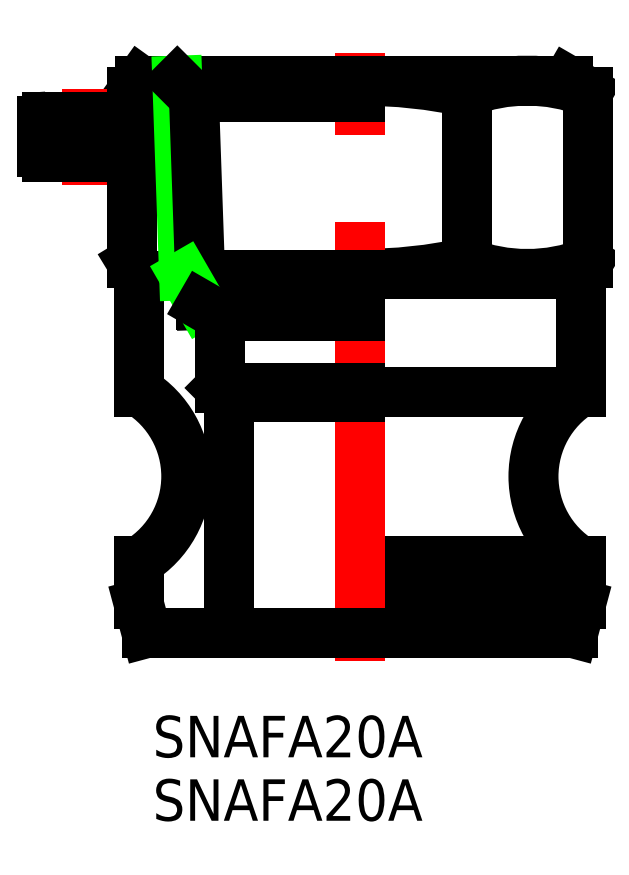
<metadata>
{"format":"dxf","ext":"dxf","renderer":"ezdxf+matplotlib","layout":"modelspace","background":"white","min_lineweight":24,"dpi":150}
</metadata>
<code>
0
SECTION
2
ENTITIES
0
ARC
8
0
10
-16.5
20
25.86
30
0
40
0.5
50
0
51
31.33
0
ARC
8
0
10
16.5
20
25.86
30
0
40
0.5
50
148.7
51
180
0
LINE
8
0
10
16.5
20
26.82
30
0
11
16.07
21
26.12
31
0
0
LINE
8
0
10
15.08
20
40
30
0
11
16.5
21
39.18
31
0
0
LINE
8
0
10
-15.91
20
40
30
0
11
-16.5
21
39.18
31
0
0
LINE
8
0
10
-16.07
20
26.12
30
0
11
-16.5
21
26.82
31
0
0
TEXT
8
0
10
-15
20
-13.6
30
0
40
3
1
SNAFA20A
0
TEXT
8
0
10
-15
20
-9
30
0
40
3
1
SNAFA20A
0
ARC
8
0
10
1.021e-06
20
3.112
30
0
40
36.89
50
77.89
51
90
0
LINE
8
0
10
0
20
40
30
0
11
15.08
21
40
31
0
0
ARC
8
0
10
12.12
20
27.91
30
0
40
12.09
50
68.76
51
111.2
0
LINE
8
0
10
16
20
17.48
30
0
11
16
21
25.86
31
0
0
ARC
8
0
10
1.021e-06
20
62.89
30
0
40
36.89
50
270
51
282.1
0
LINE
8
0
10
16
20
17.48
30
0
11
0
21
17.48
31
0
0
LINE
8
0
10
16.02
20
26
30
0
11
0
21
26
31
0
0
ARC
8
0
10
12.12
20
38.09
30
0
40
12.09
50
248.8
51
291.2
0
LINE
8
0
10
0
20
5.201
30
0
11
16
21
5.201
31
0
0
ARC
8
0
10
19.79
20
11.34
30
0
40
7.215
50
121.7
51
238.3
0
LINE
8
0
10
7.741
20
39.18
30
0
11
7.741
21
26.82
31
0
0
LINE
8
0
10
16.5
20
26.82
30
0
11
16.5
21
39.18
31
0
0
LINE
8
0
10
15.44
20
-2.216e-13
30
0
11
16
21
2.08
31
0
0
LINE
8
0
10
15.44
20
-2.216e-13
30
0
11
0
21
1e-16
31
0
0
LINE
8
0
10
16
20
2.08
30
0
11
0
21
2.08
31
0
0
LINE
8
0
10
16
20
2.08
30
0
11
16
21
5.201
31
0
0
LINE
8
CENTER
10
0
20
-2
30
0
11
0
21
42
31
0
0
LINE
8
CENTER
10
-19.75
20
32.48
30
0
11
-19.75
21
39.4
31
0
0
LINE
8
0
10
-18.45
20
34.48
30
0
11
-18.45
21
37.4
31
0
0
LINE
8
0
10
-21.05
20
34.48
30
0
11
-21.05
21
37.4
31
0
0
LINE
8
0
10
-23
20
34.8
30
0
11
-23
21
37.08
31
0
0
LINE
8
0
10
-22.67
20
37.4
30
0
11
-16.82
21
37.4
31
0
0
LINE
8
0
10
-16.5
20
37.73
30
0
11
-16.5
21
39.18
31
0
0
ARC
8
0
10
-16.82
20
37.72
30
0
40
0.325
50
270
51
0
0
ARC
8
0
10
-22.67
20
37.07
30
0
40
0.325
50
90
51
180
0
LINE
8
0
10
-22.67
20
34.48
30
0
11
-16.82
21
34.48
31
0
0
ARC
8
0
10
-16.82
20
34.15
30
0
40
0.325
50
0
51
90
0
ARC
8
0
10
-22.67
20
34.8
30
0
40
0.325
50
180
51
270
0
LINE
8
0
10
-10.15
20
17.75
30
0
11
-10.15
21
22.98
31
0
0
LINE
8
0
10
-9.5
20
17.1
30
0
11
-10.15
21
17.75
31
0
0
LINE
8
0
10
-16
20
17.48
30
0
11
-16
21
25.86
31
0
0
ARC
8
0
10
-19.79
20
11.34
30
0
40
7.215
50
301.7
51
58.35
0
LINE
8
0
10
-16.5
20
26.82
30
0
11
-16.5
21
34.15
31
0
0
LINE
8
0
10
-15.44
20
1e-16
30
0
11
-16
21
2.08
31
0
0
LINE
8
0
10
-9.5
20
1e-16
30
0
11
-9.5
21
17.1
31
0
0
LINE
8
0
10
-16
20
2.08
30
0
11
-16
21
5.201
31
0
0
LINE
8
0
10
-15.91
20
40
30
0
11
0
21
40
31
0
0
LINE
8
0
10
0
20
17.75
30
0
11
-10.15
21
17.75
31
0
0
LINE
8
0
10
0
20
17.1
30
0
11
-9.5
21
17.1
31
0
0
LINE
8
0
10
-15.44
20
1e-16
30
0
11
0
21
1e-16
31
0
0
LINE
8
0
10
-3.957e-13
20
25.9
30
0
11
-12.73
21
25.9
31
0
0
LINE
8
0
10
-12.02
20
38.8
30
0
11
-3.957e-13
21
38.8
31
0
0
LINE
8
0
10
-11.49
20
23.76
30
0
11
-3.957e-13
21
23.76
31
0
0
LINE
8
0
10
-13.22
20
40
30
0
11
-12.73
21
25.9
31
0
0
LINE
8
0
10
-12.02
20
38.8
30
0
11
-11.49
21
23.76
31
0
0
LINE
8
0
10
-12.73
20
25.9
30
0
11
-11.49
21
23.76
31
0
0
LINE
8
0
10
-12.02
20
38.8
30
0
11
-13.22
21
40
31
0
0
LINE
8
0
10
-11.49
20
23.76
30
0
11
-10.15
21
22.98
31
0
0
LINE
8
0
10
-10.15
20
22.98
30
0
11
0
21
22.98
31
0
0
ENDSEC
0
EOF

</code>
